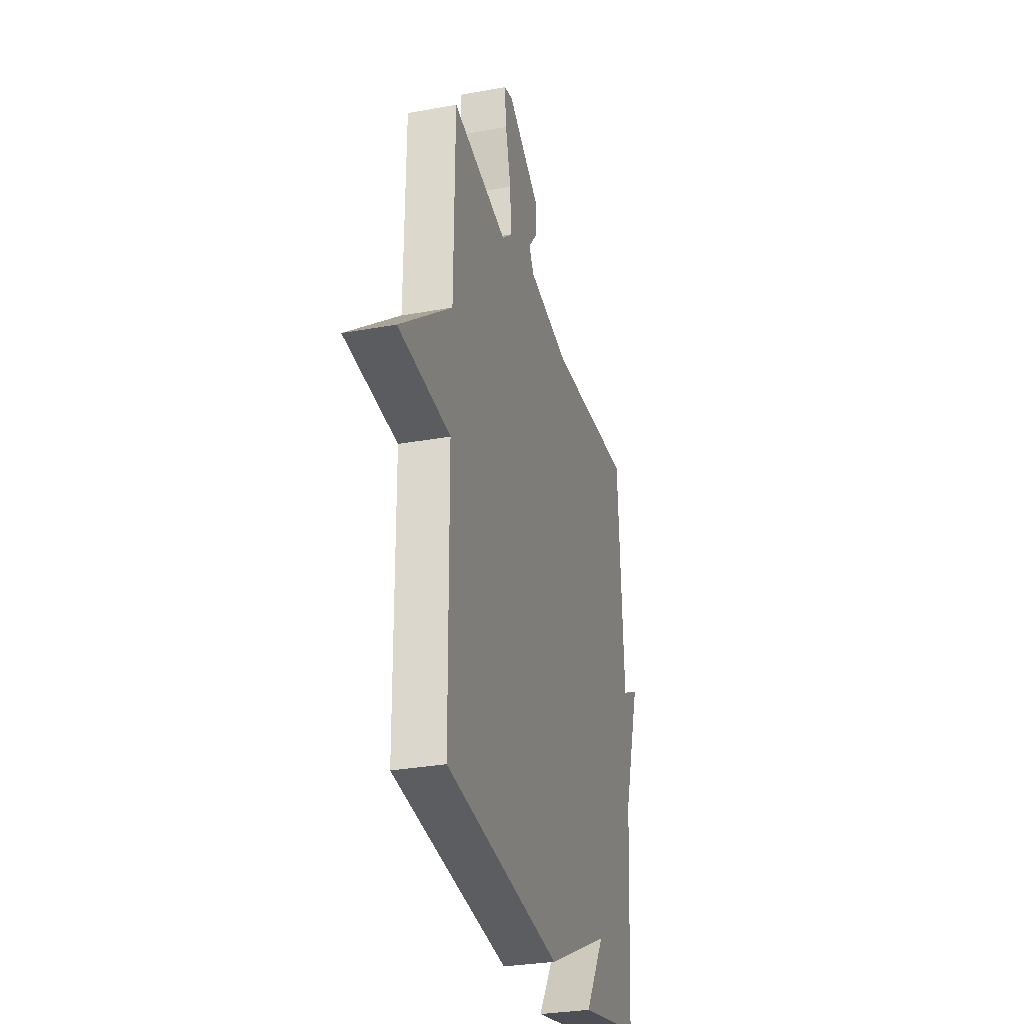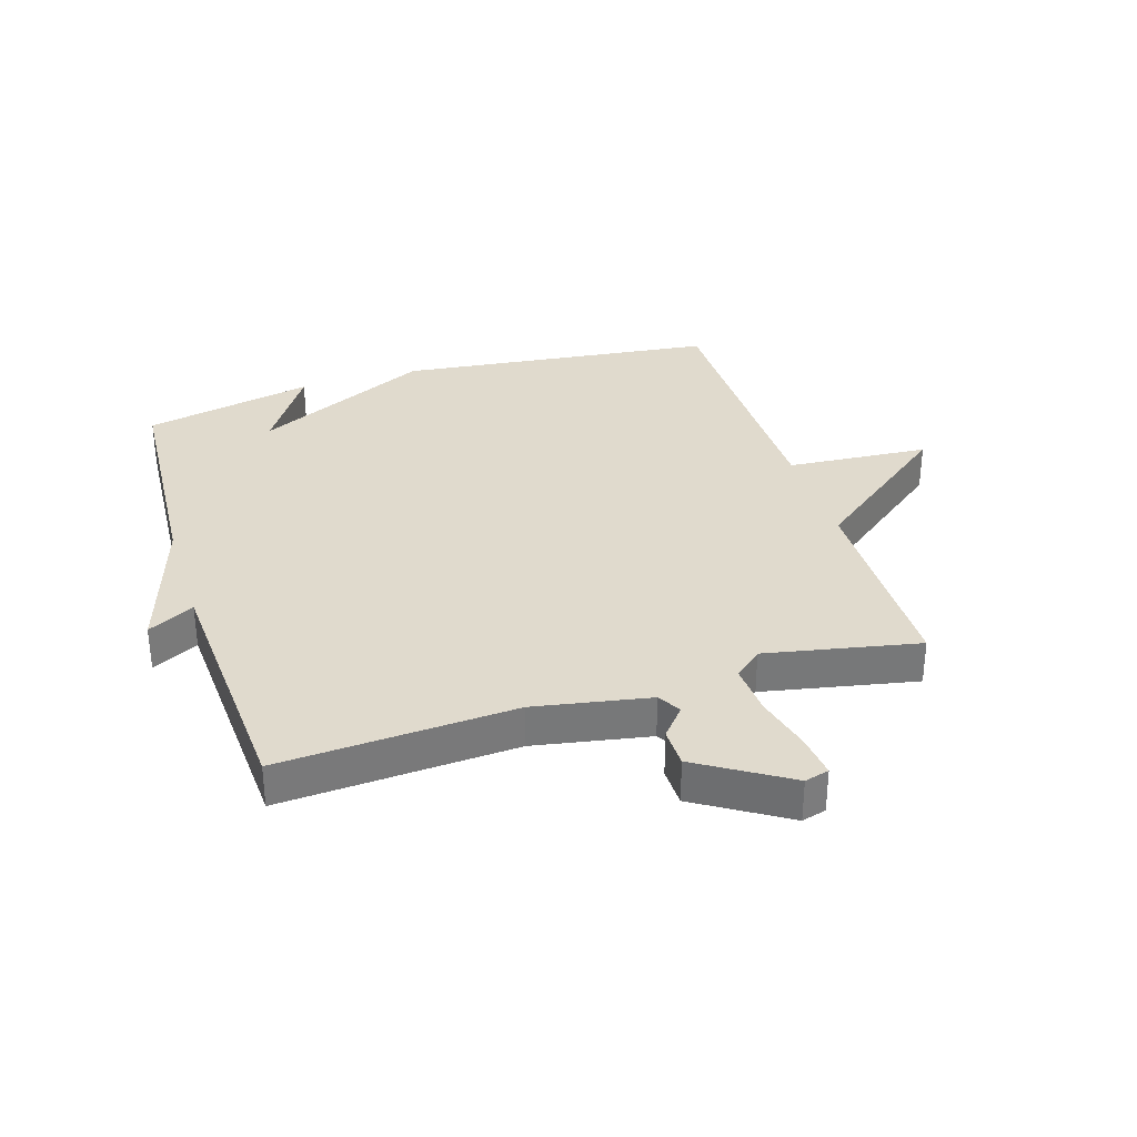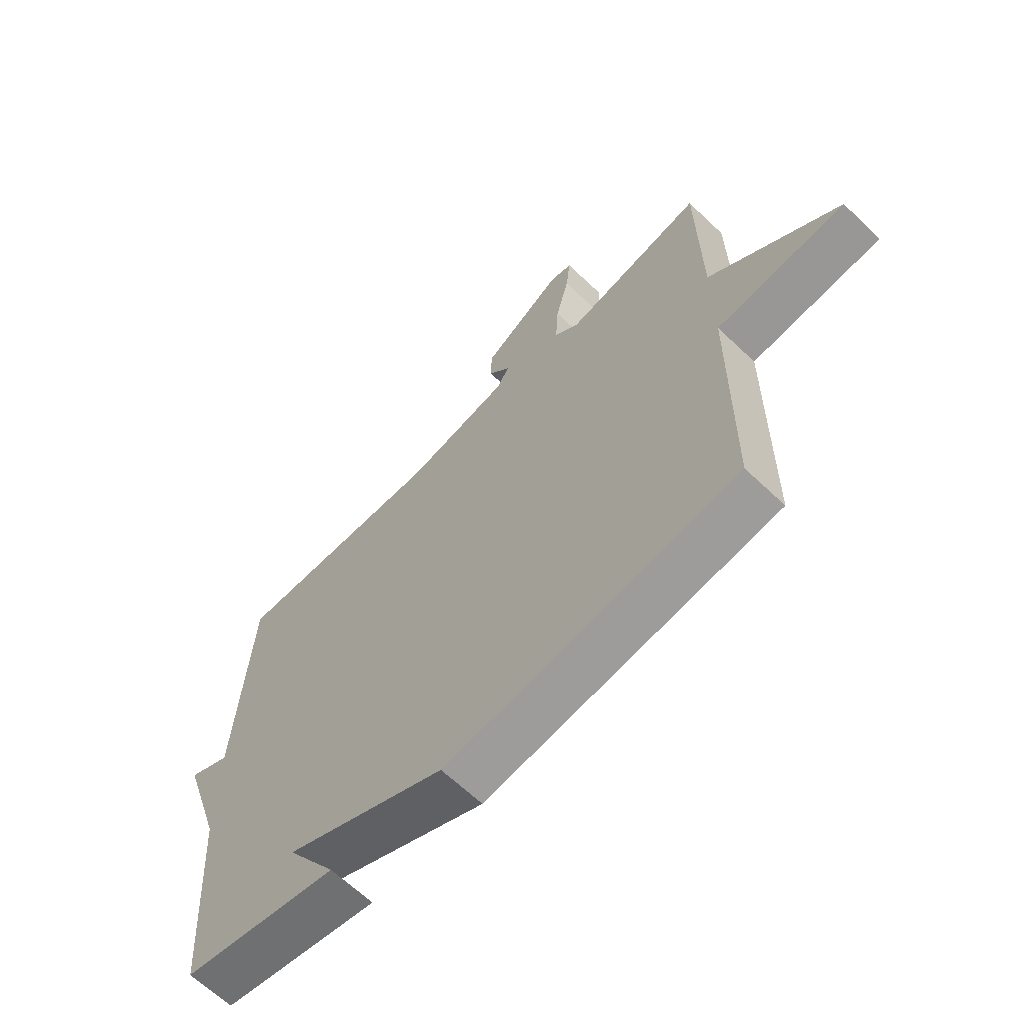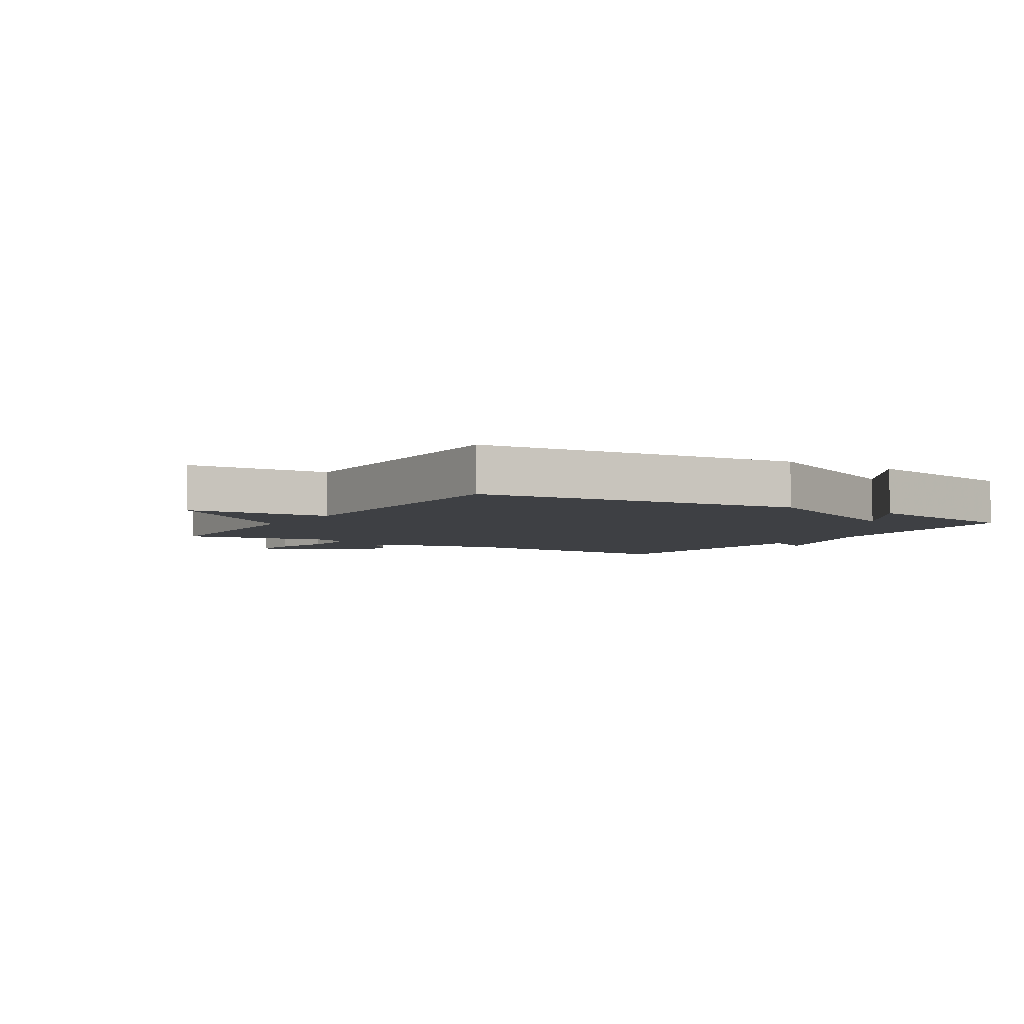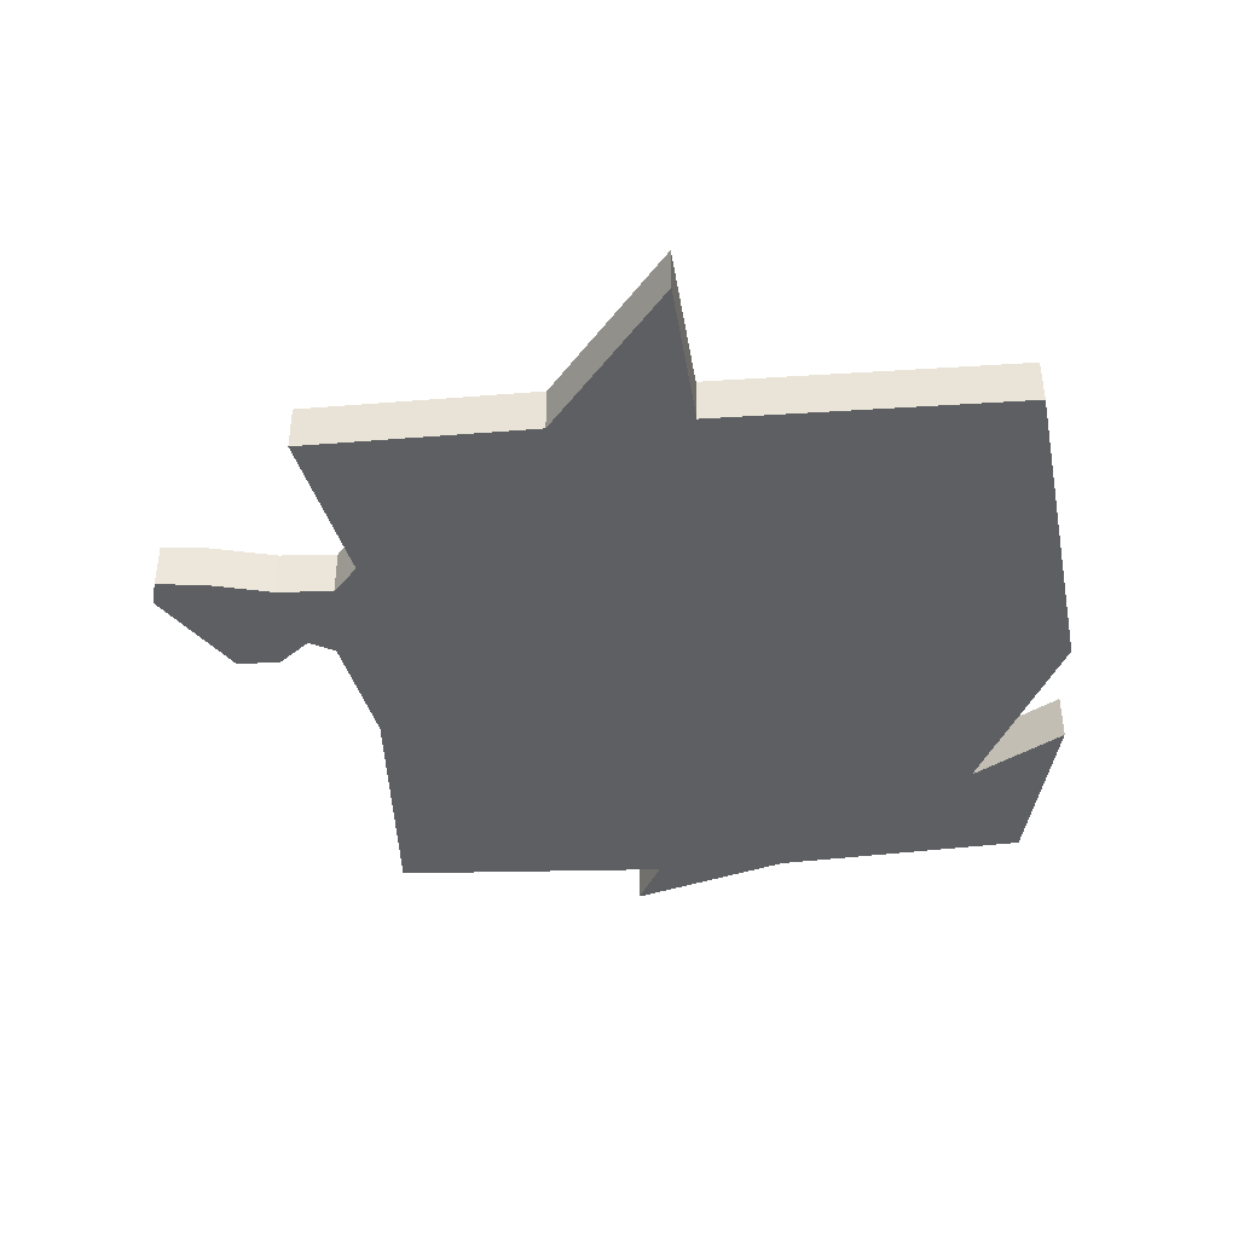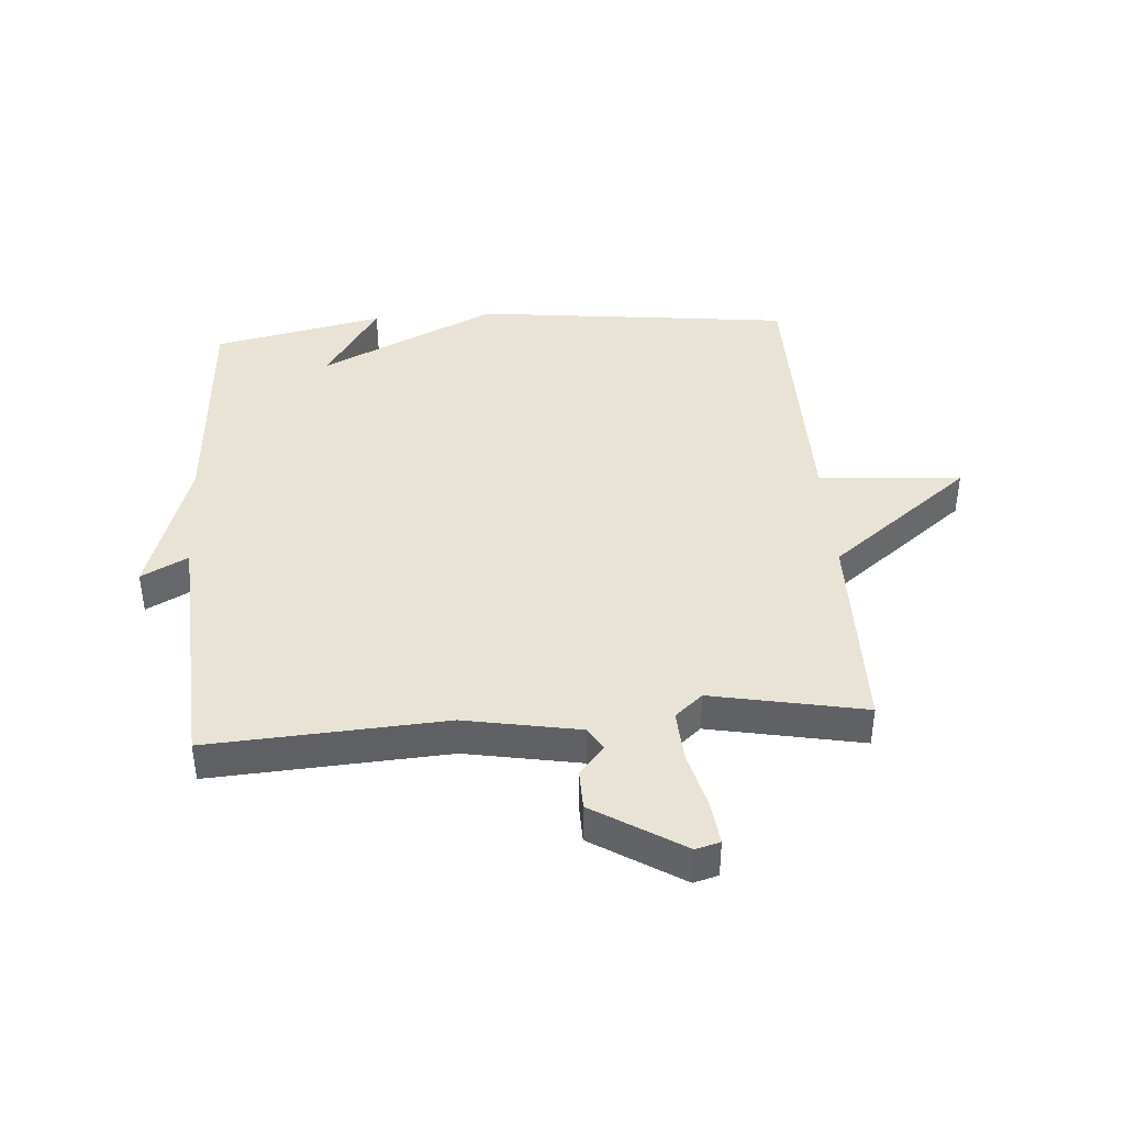
<metadata>
{"format":"obj","ext":"obj","renderer":"f3d","projection":"perspective","resolution":1024,"background":"white","views":[{"elev":-30.4,"azim":104.9,"up":"+Z"},{"elev":33.0,"azim":-17.3,"up":"+Y"},{"elev":-64.9,"azim":46.2,"up":"+Z"},{"elev":-4.7,"azim":148.0,"up":"+Y"},{"elev":-40.4,"azim":95.0,"up":"+Y"},{"elev":41.0,"azim":-4.2,"up":"+Y"}]}
</metadata>
<code>
v -0.5 0.07 -0.5
v -0.525 0.07 -0.119
v -0.601 0.07 0.121
v -0.525 0.07 0.081
v -0.5 0.07 0.5
v -0.115 0.07 0.476
v 0.073 0.07 0.51
v 0.095 0.07 0.548
v 0.055 0.07 0.596
v 0.056 0.07 0.661
v 0.202 0.07 0.752
v 0.242 0.07 0.741
v 0.234 0.07 0.67
v 0.21 0.07 0.575
v 0.205 0.07 0.49
v 0.25 0.07 0.451
v 0.5 0.07 0.5
v 0.504 0.07 0.155
v 0.737 0.07 -0.028
v 0.504 0.07 -0.045
v 0.5 0.07 -0.5
v -0.021 0.07 -0.56
v -0.31 0.07 -0.421
v -0.221 0.07 -0.56
v -0.5 0 -0.5
v -0.525 0 -0.119
v -0.601 0 0.121
v -0.525 0 0.081
v -0.5 0 0.5
v -0.115 0 0.476
v 0.073 0 0.51
v 0.095 0 0.548
v 0.055 0 0.596
v 0.056 0 0.661
v 0.202 0 0.752
v 0.242 0 0.741
v 0.234 0 0.67
v 0.21 0 0.575
v 0.205 0 0.49
v 0.25 0 0.451
v 0.5 0 0.5
v 0.504 0 0.155
v 0.737 0 -0.028
v 0.504 0 -0.045
v 0.5 0 -0.5
v -0.021 0 -0.56
v -0.31 0 -0.421
v -0.221 0 -0.56
f 23 24 1 2
f 22 23 2
f 21 22 2
f 20 21 2
f 18 19 20 2
f 16 17 18 2
f 15 16 2
f 14 15 2
f 12 13 14
f 11 12 14
f 10 11 14
f 9 10 14
f 8 9 14
f 7 8 14
f 7 14 2
f 6 7 2
f 4 5 6 2
f 2 3 4
f 26 25 48 47
f 26 47 46
f 26 46 45
f 26 45 44
f 26 44 43 42
f 26 42 41 40
f 26 40 39
f 26 39 38
f 38 37 36
f 38 36 35
f 38 35 34
f 38 34 33
f 38 33 32
f 38 32 31
f 26 38 31
f 26 31 30
f 26 30 29 28
f 28 27 26
f 1 25 26 2
f 2 26 27 3
f 3 27 28 4
f 4 28 29 5
f 5 29 30 6
f 6 30 31 7
f 7 31 32 8
f 8 32 33 9
f 9 33 34 10
f 10 34 35 11
f 11 35 36 12
f 12 36 37 13
f 13 37 38 14
f 14 38 39 15
f 15 39 40 16
f 16 40 41 17
f 17 41 42 18
f 18 42 43 19
f 19 43 44 20
f 20 44 45 21
f 21 45 46 22
f 22 46 47 23
f 23 47 48 24
f 24 48 25 1

</code>
